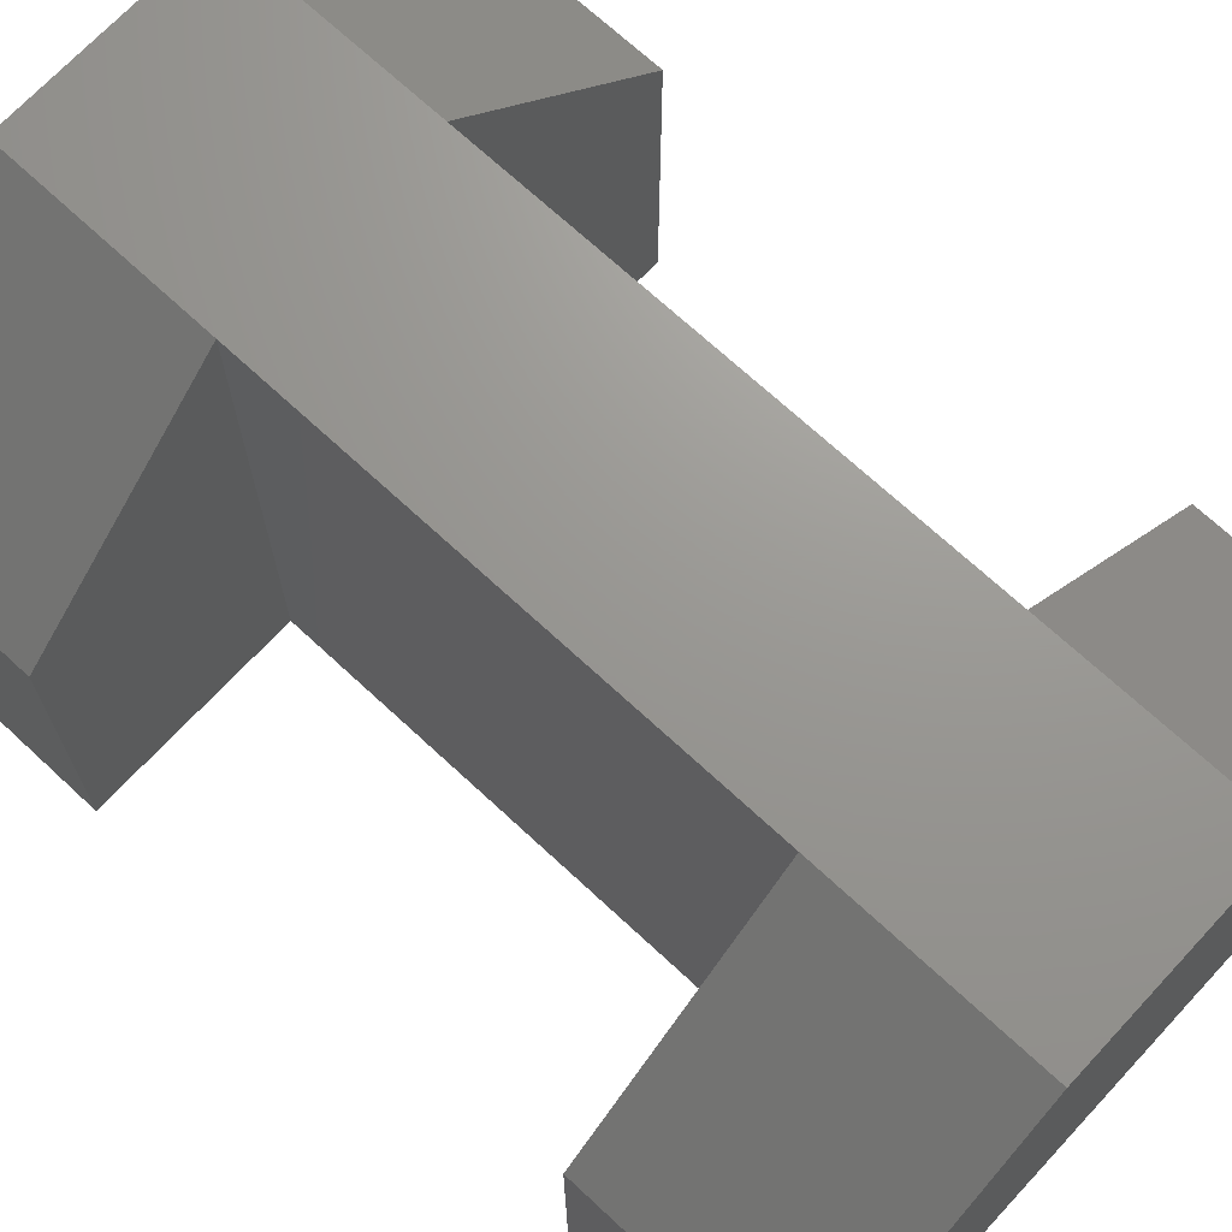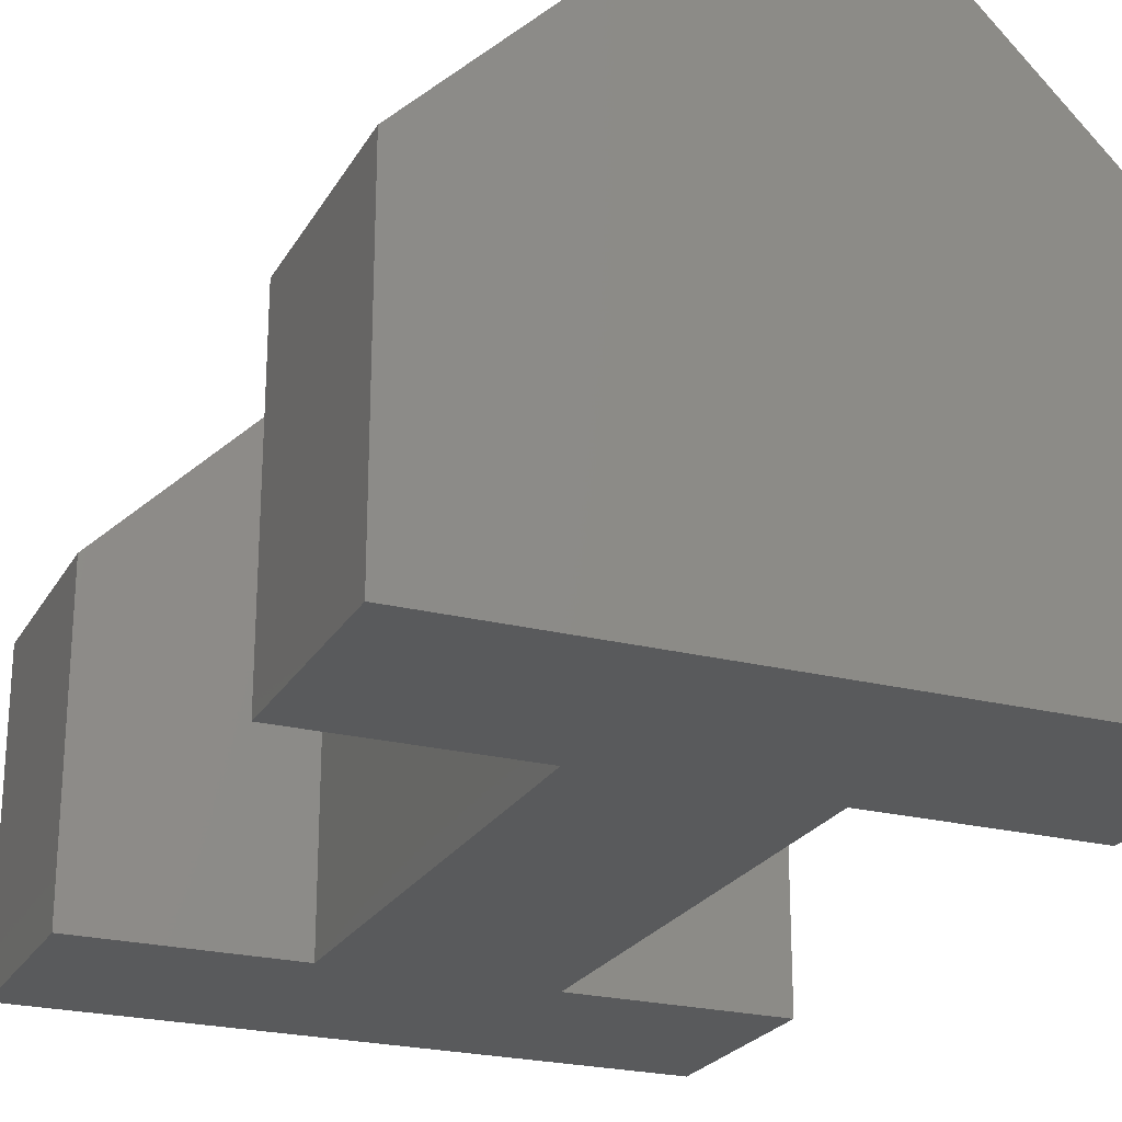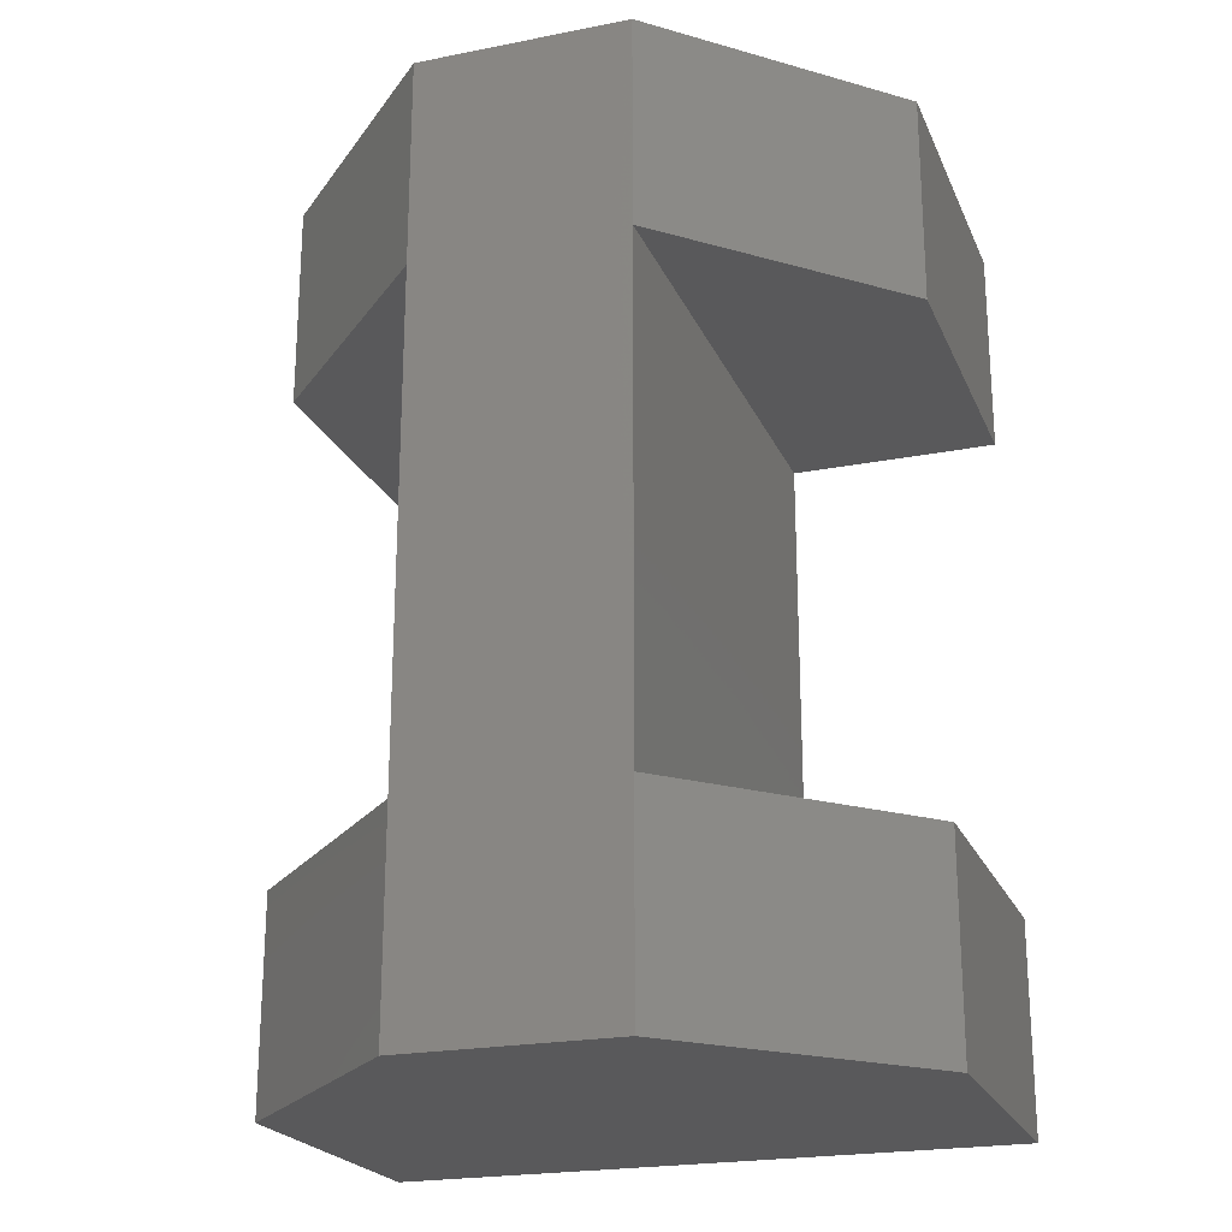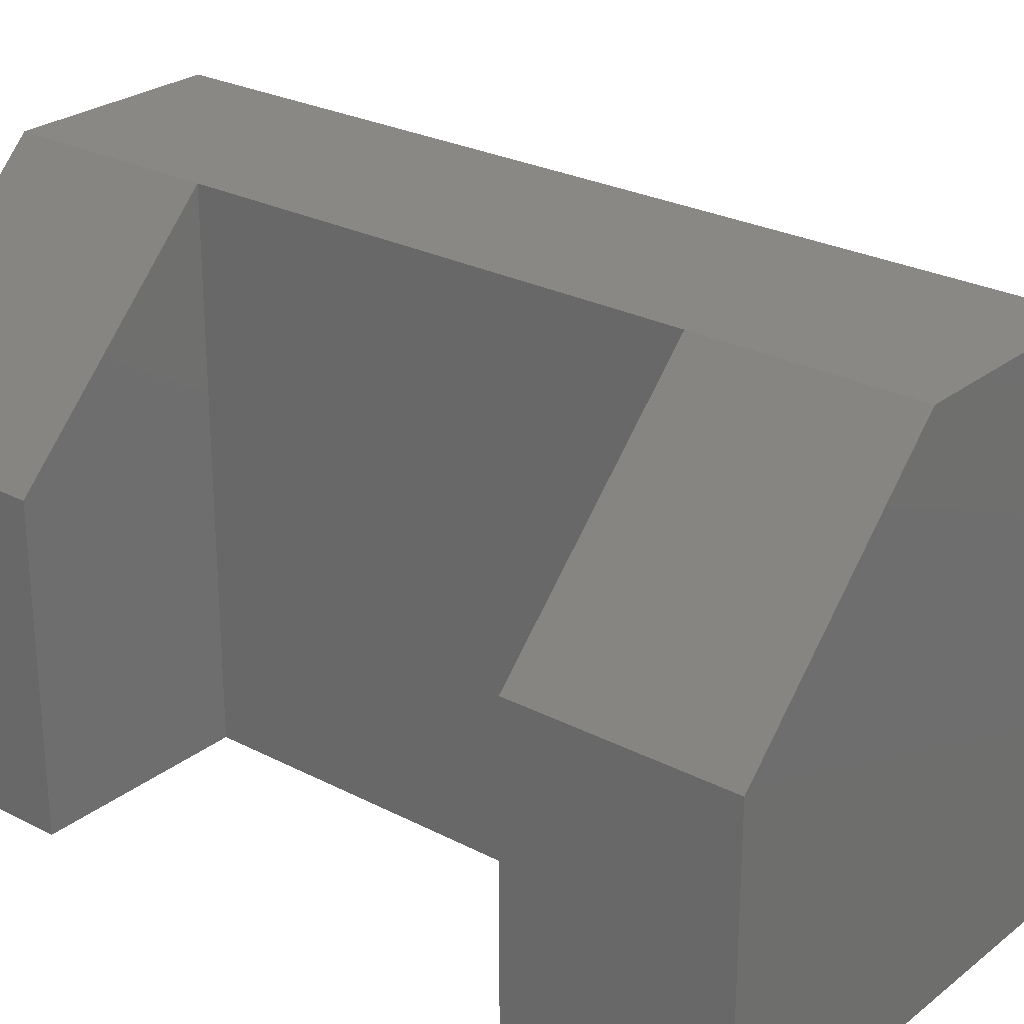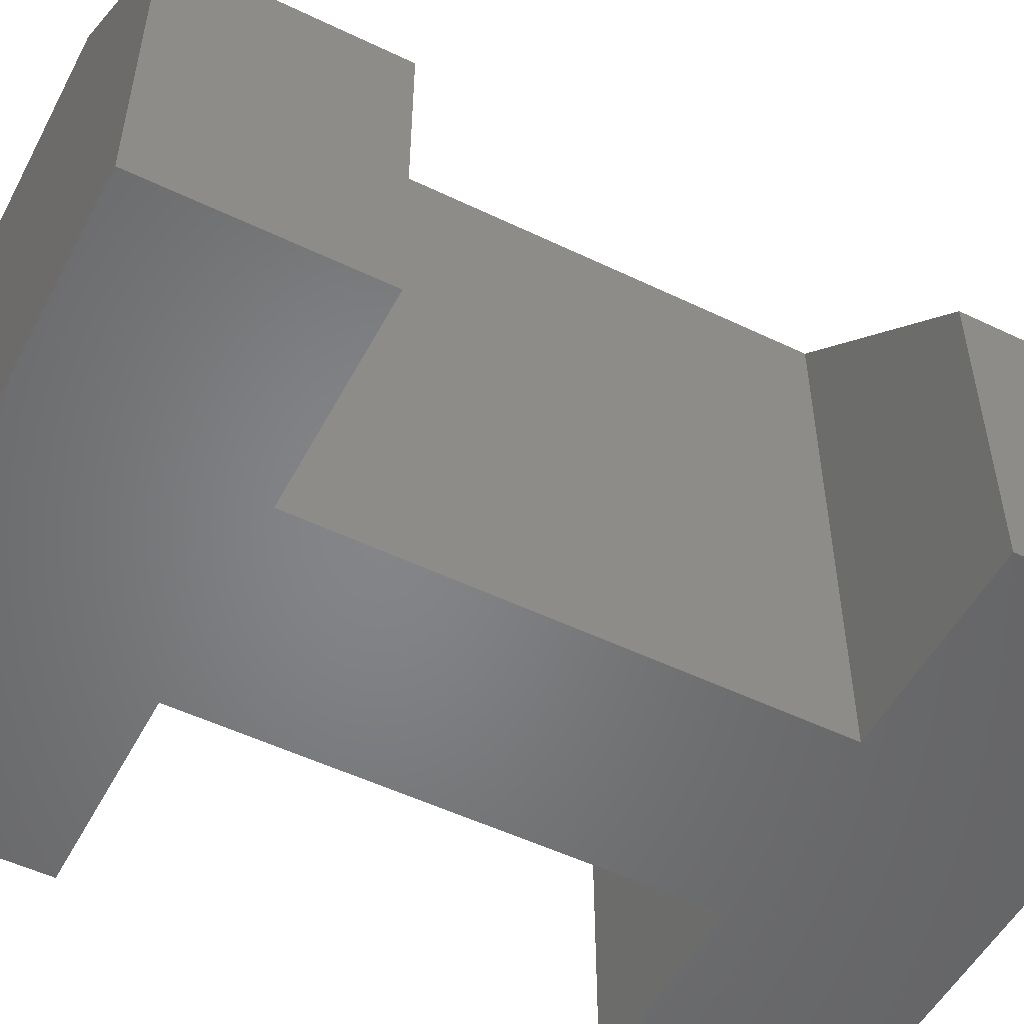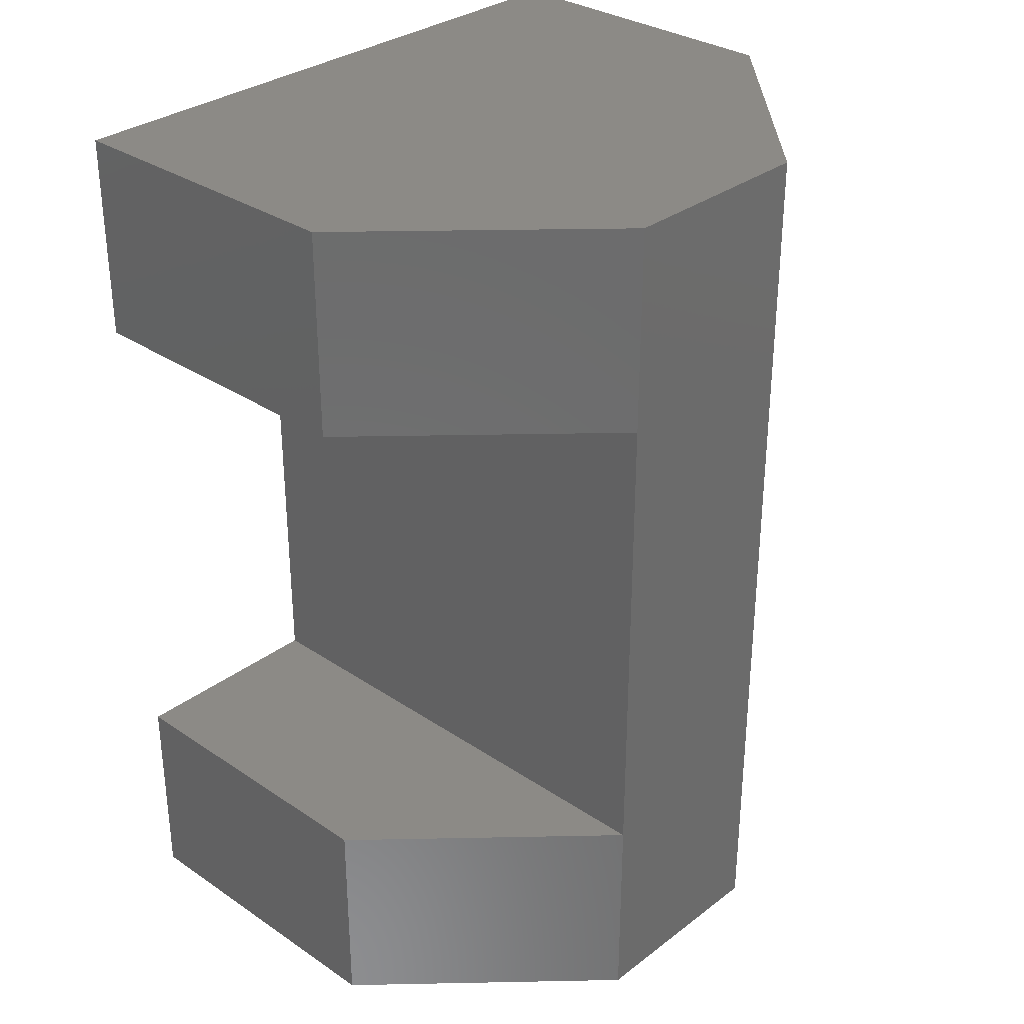
<metadata>
{"format":"stl","ext":"stl","renderer":"f3d","projection":"perspective","resolution":1024,"background":"white","views":[{"elev":70.1,"azim":132.9,"up":"+Z"},{"elev":-23.6,"azim":-23.0,"up":"+Z"},{"elev":-22.2,"azim":18.9,"up":"+Y"},{"elev":26.1,"azim":129.4,"up":"+Z"},{"elev":-52.3,"azim":-117.4,"up":"+Z"},{"elev":31.7,"azim":-46.6,"up":"+Y"}]}
</metadata>
<code>
# stl→obj: 28 verts, 52 faces
v -3 2.35 3
v -3 4.35 0
v -3 2.35 0
v -3 4.35 3
v -1 2.35 0
v -1 2.35 5
v -1 4.35 5
v -1 -2.35 0
v -3 -4.35 0
v -3 -2.35 0
v 1 -2.35 0
v 3 -4.35 0
v 3 -2.35 0
v 1 2.35 0
v 3 4.35 0
v 3 2.35 0
v 3 4.35 3
v 1 4.35 5
v -1 -2.35 5
v 1 -2.35 5
v -1 -4.35 5
v 1 -4.35 5
v 1 2.35 5
v -3 -2.35 3
v -3 -4.35 3
v 3 -4.35 3
v 3 -2.35 3
v 3 2.35 3
f 1 2 3
f 1 4 2
f 1 3 5
f 6 1 5
f 7 1 6
f 7 4 1
f 8 9 10
f 11 12 9
f 11 9 8
f 13 12 11
f 2 5 3
f 14 8 5
f 14 11 8
f 15 16 14
f 15 5 2
f 15 14 5
f 17 15 2
f 17 2 4
f 17 4 7
f 17 7 18
f 19 5 8
f 19 6 5
f 20 21 22
f 20 19 21
f 23 6 19
f 23 19 20
f 18 7 6
f 18 6 23
f 24 8 10
f 19 8 24
f 25 10 9
f 25 24 10
f 26 9 12
f 26 25 9
f 26 21 25
f 26 22 21
f 26 12 13
f 26 13 27
f 27 13 11
f 20 27 11
f 20 11 14
f 20 14 23
f 28 14 16
f 23 14 28
f 28 16 15
f 28 15 17
f 17 23 28
f 17 18 23
f 24 25 21
f 24 21 19
f 27 22 26
f 27 20 22

</code>
